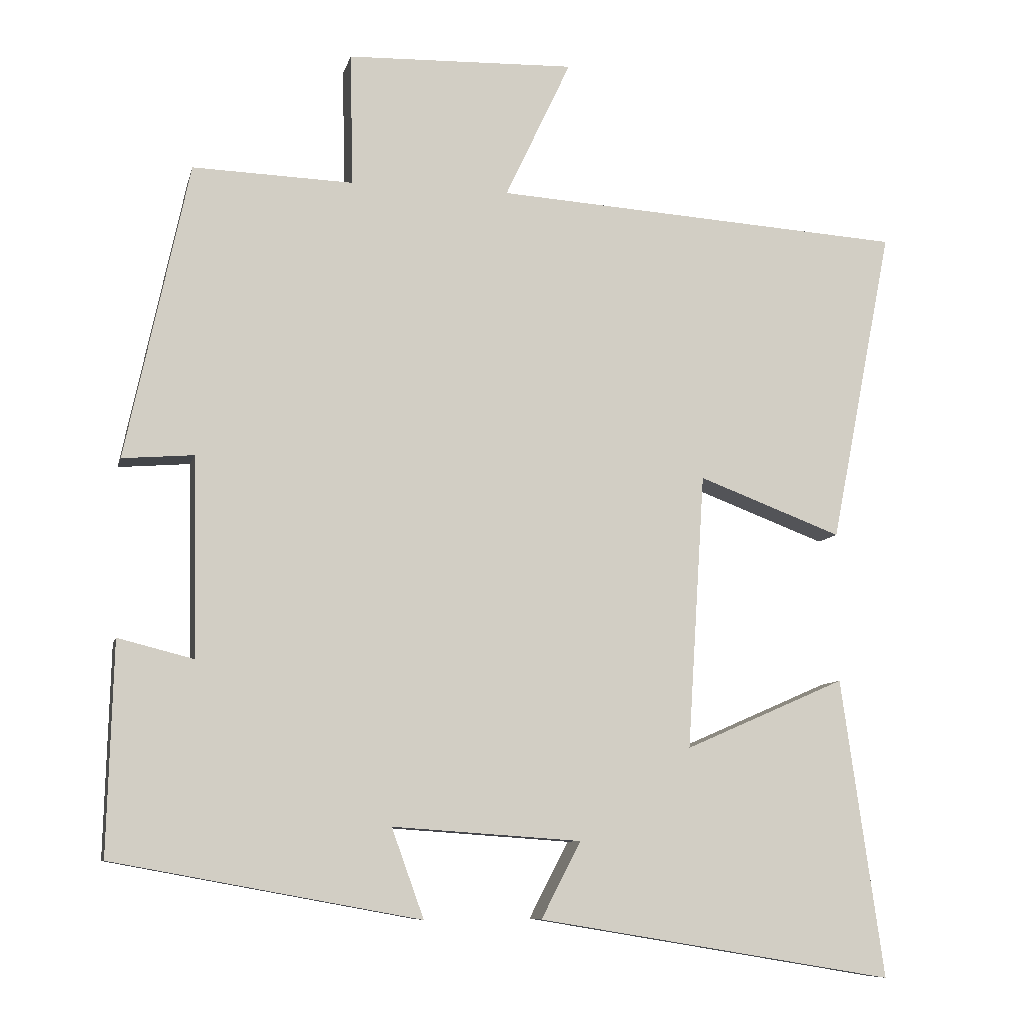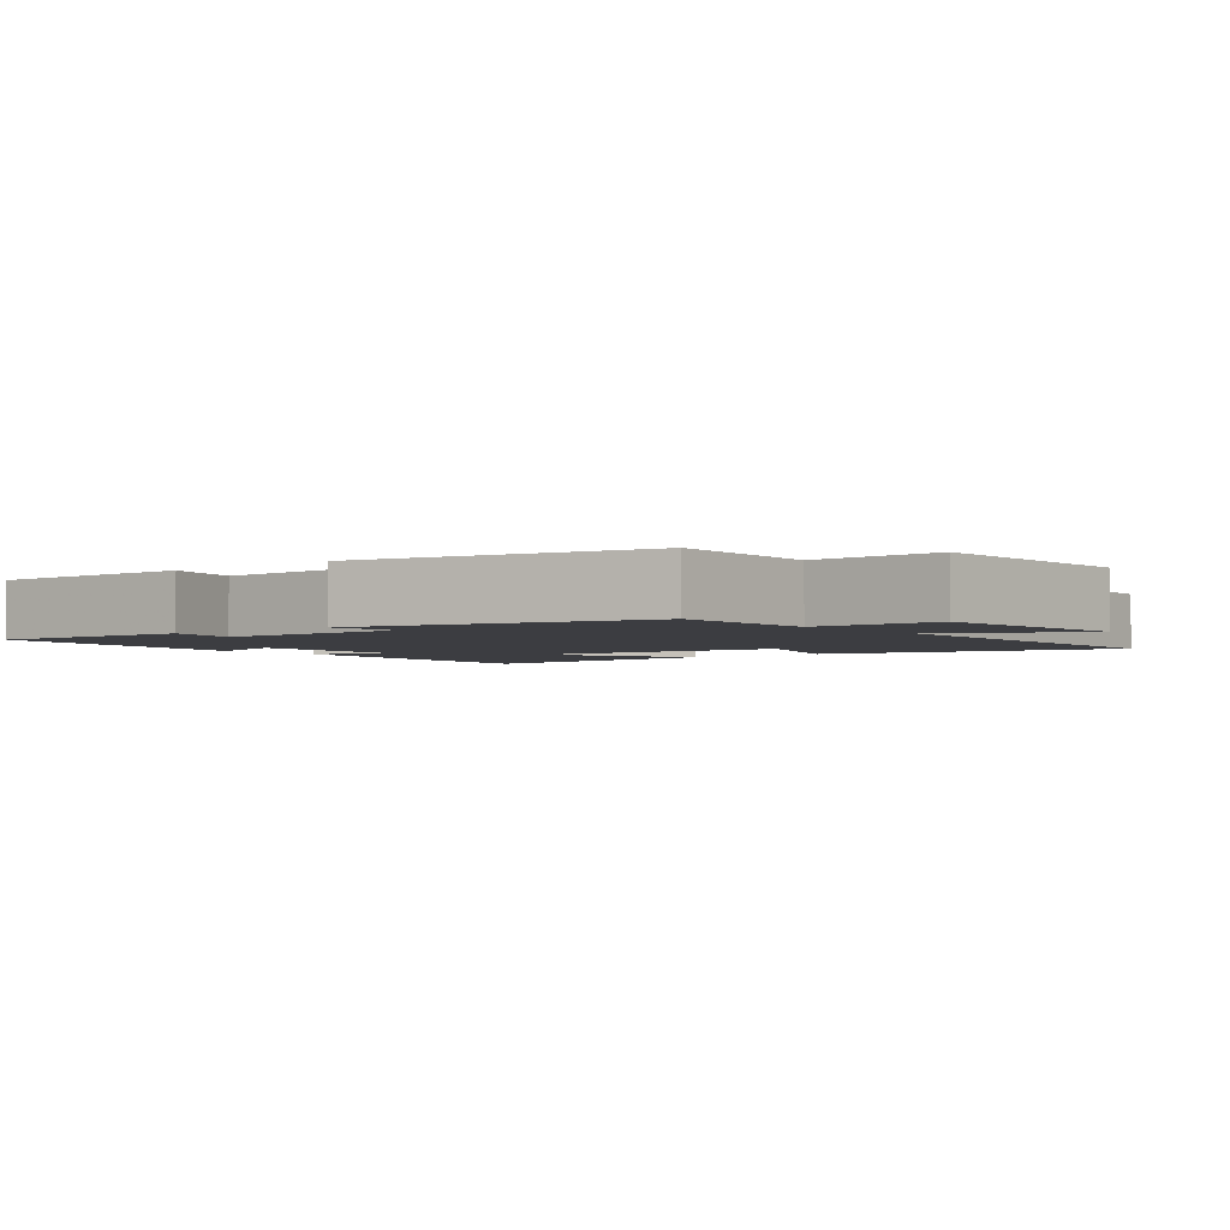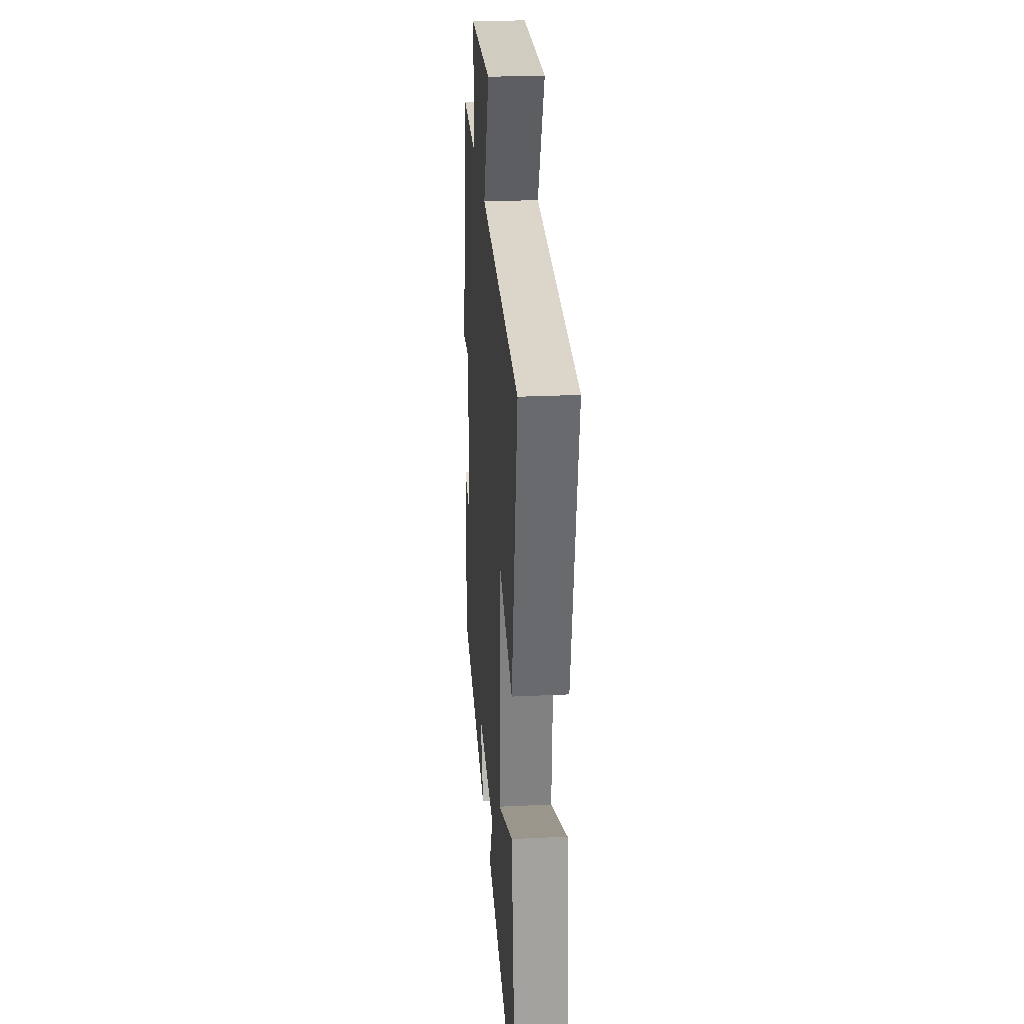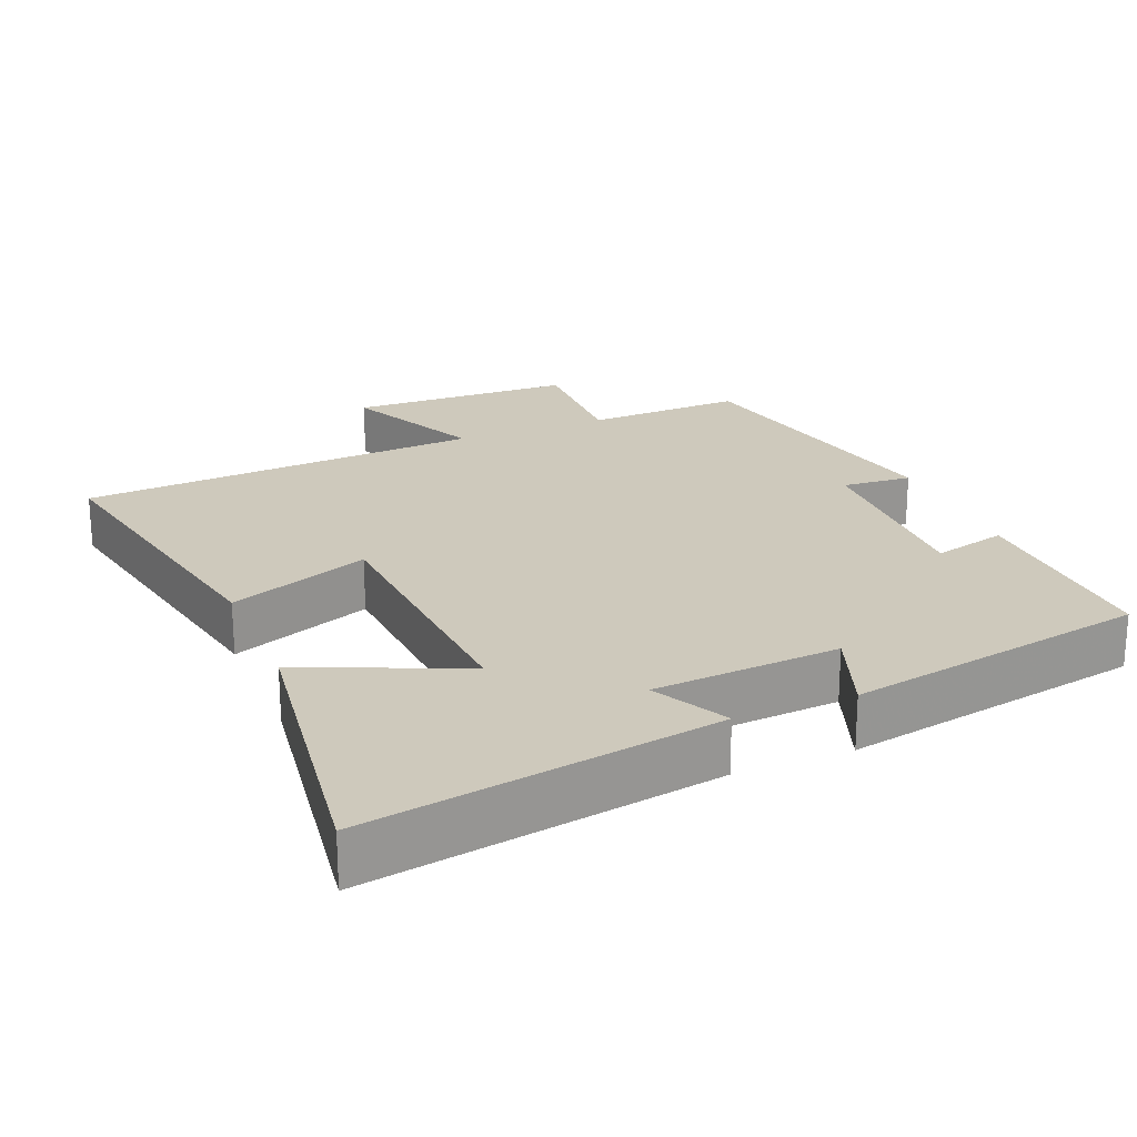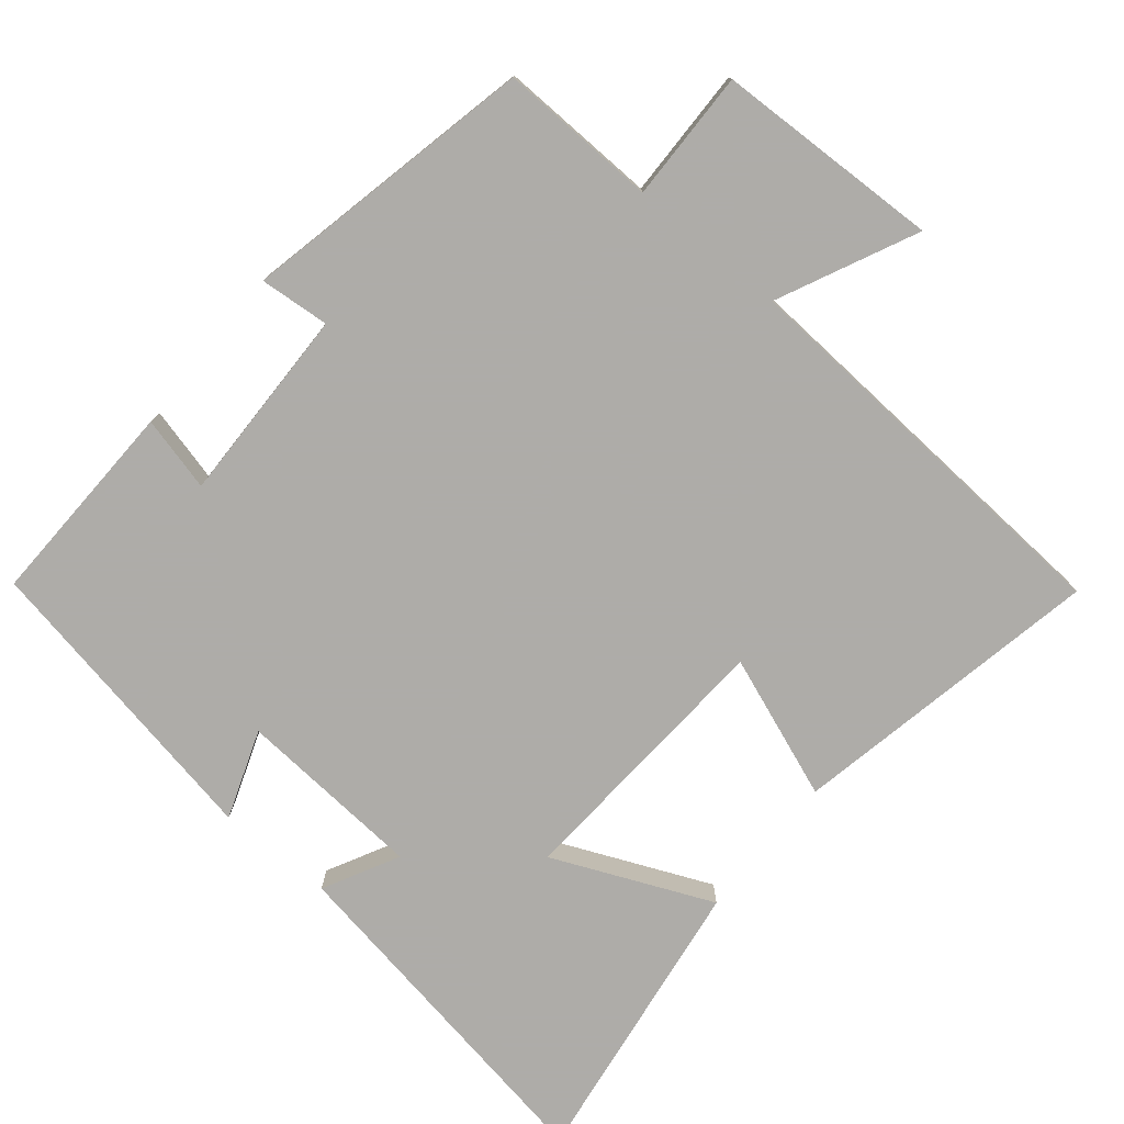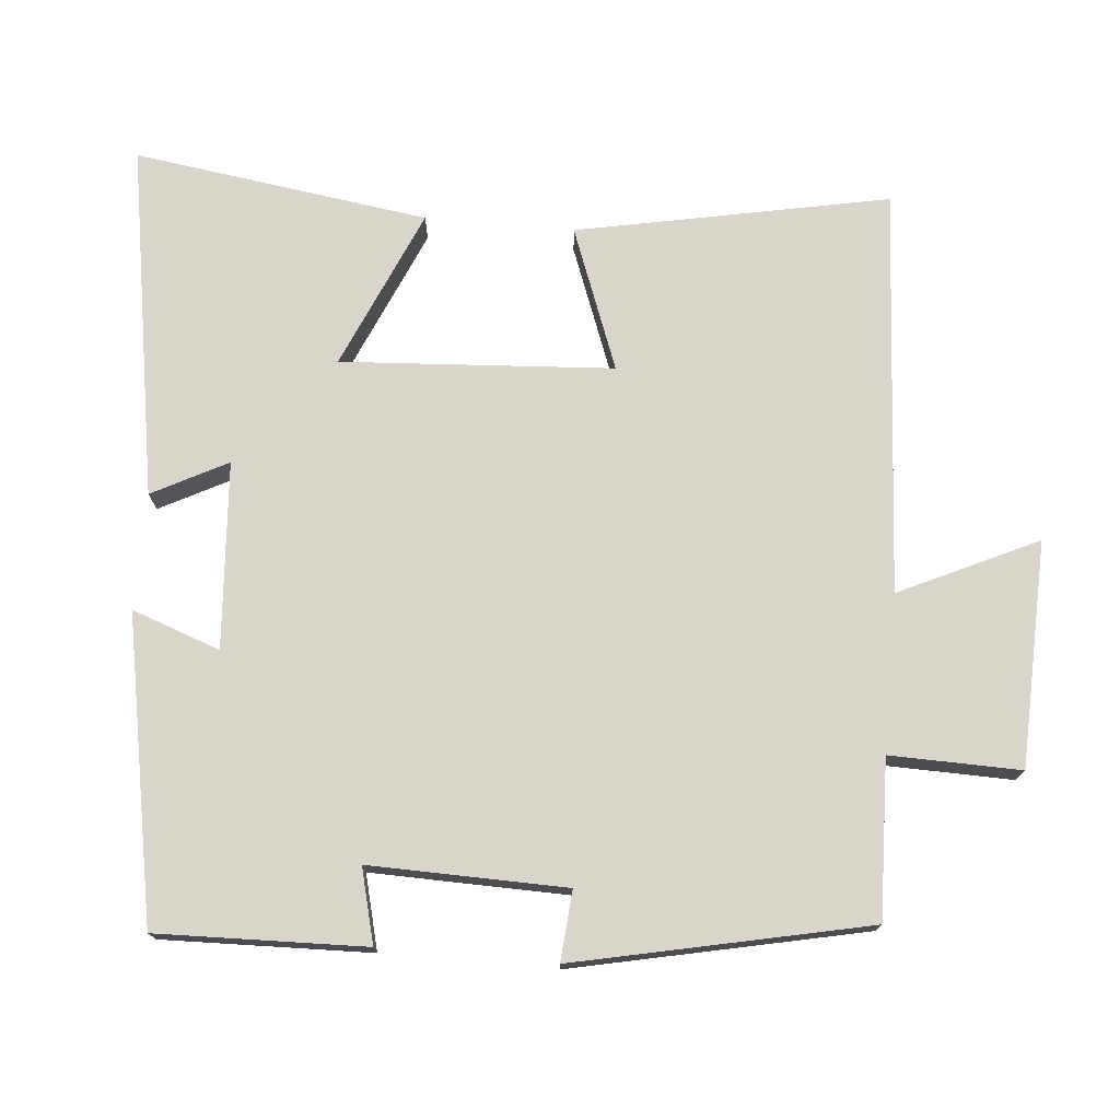
<metadata>
{"format":"obj","ext":"obj","renderer":"f3d","projection":"perspective","resolution":1024,"background":"white","views":[{"elev":-8.8,"azim":-12.9,"up":"+Z"},{"elev":-2.8,"azim":-50.9,"up":"+Y"},{"elev":26.1,"azim":85.7,"up":"+Z"},{"elev":22.4,"azim":157.5,"up":"+Y"},{"elev":-77.0,"azim":-39.5,"up":"+Y"},{"elev":74.6,"azim":-84.9,"up":"+Y"}]}
</metadata>
<code>
v -0.414 0.07 0.507
v -0.195 0.07 0.5
v -0.199 0.07 0.681
v 0.113 0.07 0.691
v 0.023 0.07 0.5
v 0.585 0.07 0.464
v 0.5 0.07 0.033
v 0.304 0.07 0.107
v 0.28 0.07 -0.269
v 0.5 0.07 -0.173
v 0.558 0.07 -0.581
v 0.071 0.07 -0.5
v 0.125 0.07 -0.396
v -0.133 0.07 -0.378
v -0.089 0.07 -0.5
v -0.508 0.07 -0.423
v -0.5 0.07 -0.135
v -0.397 0.07 -0.161
v -0.403 0.07 0.111
v -0.5 0.07 0.103
v -0.414 0 0.507
v -0.195 0 0.5
v -0.199 0 0.681
v 0.113 0 0.691
v 0.023 0 0.5
v 0.585 0 0.464
v 0.5 0 0.033
v 0.304 0 0.107
v 0.28 0 -0.269
v 0.5 0 -0.173
v 0.558 0 -0.581
v 0.071 0 -0.5
v 0.125 0 -0.396
v -0.133 0 -0.378
v -0.089 0 -0.5
v -0.508 0 -0.423
v -0.5 0 -0.135
v -0.397 0 -0.161
v -0.403 0 0.111
v -0.5 0 0.103
f 19 20 1 2
f 18 19 2
f 16 17 18
f 15 16 18
f 14 15 18
f 13 14 18 2
f 11 12 13
f 10 11 13
f 9 10 13
f 13 2 3
f 9 13 3
f 8 9 3
f 5 6 7 8
f 5 8 3
f 3 4 5
f 22 21 40 39
f 22 39 38
f 38 37 36
f 38 36 35
f 38 35 34
f 22 38 34 33
f 33 32 31
f 33 31 30
f 33 30 29
f 23 22 33
f 23 33 29
f 23 29 28
f 28 27 26 25
f 23 28 25
f 25 24 23
f 1 21 22 2
f 2 22 23 3
f 3 23 24 4
f 4 24 25 5
f 5 25 26 6
f 6 26 27 7
f 7 27 28 8
f 8 28 29 9
f 9 29 30 10
f 10 30 31 11
f 11 31 32 12
f 12 32 33 13
f 13 33 34 14
f 14 34 35 15
f 15 35 36 16
f 16 36 37 17
f 17 37 38 18
f 18 38 39 19
f 19 39 40 20
f 20 40 21 1

</code>
